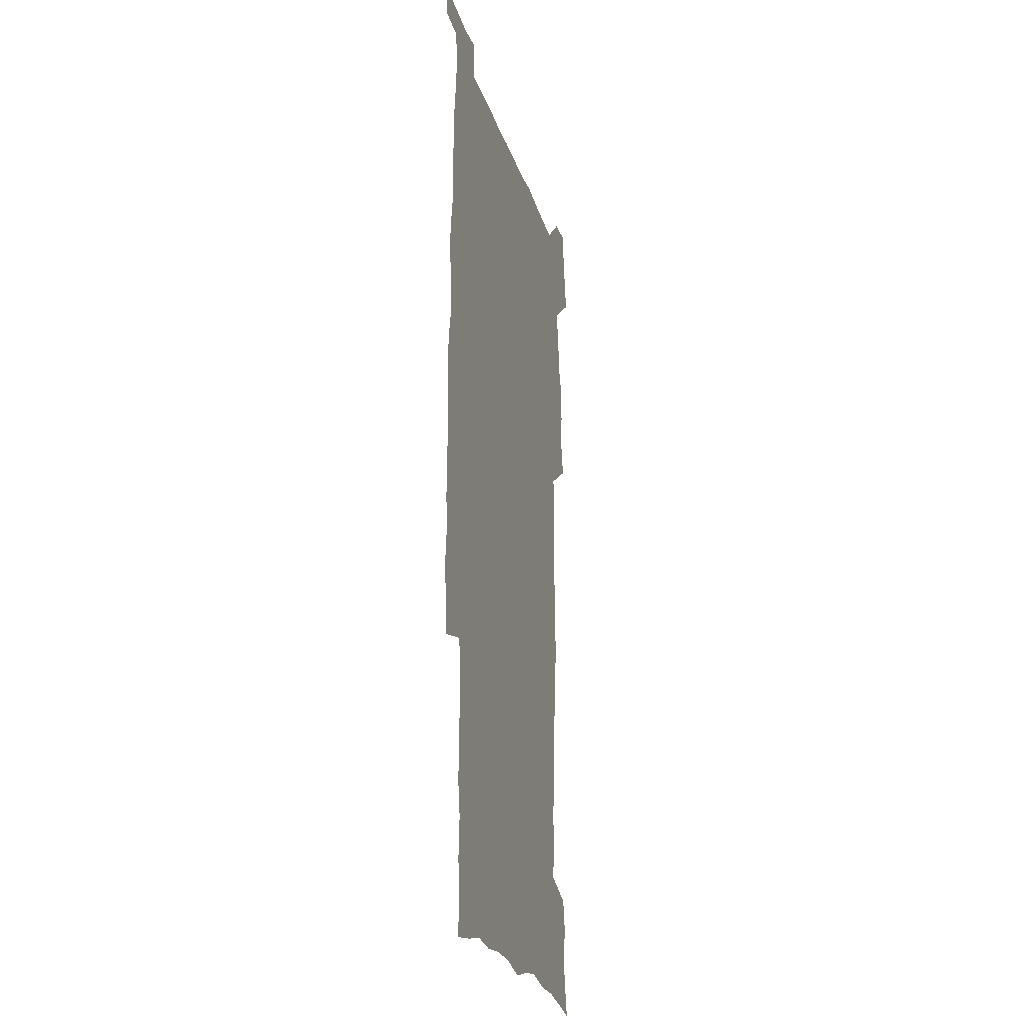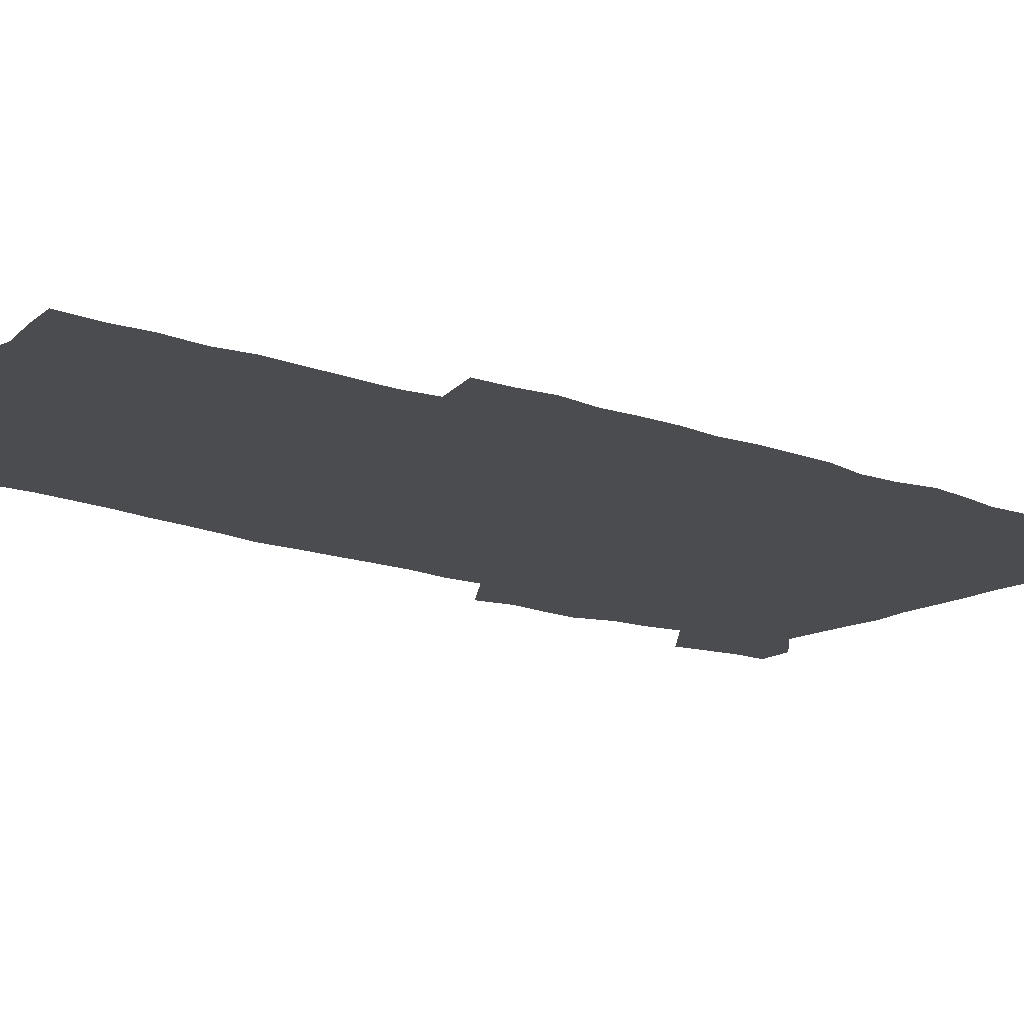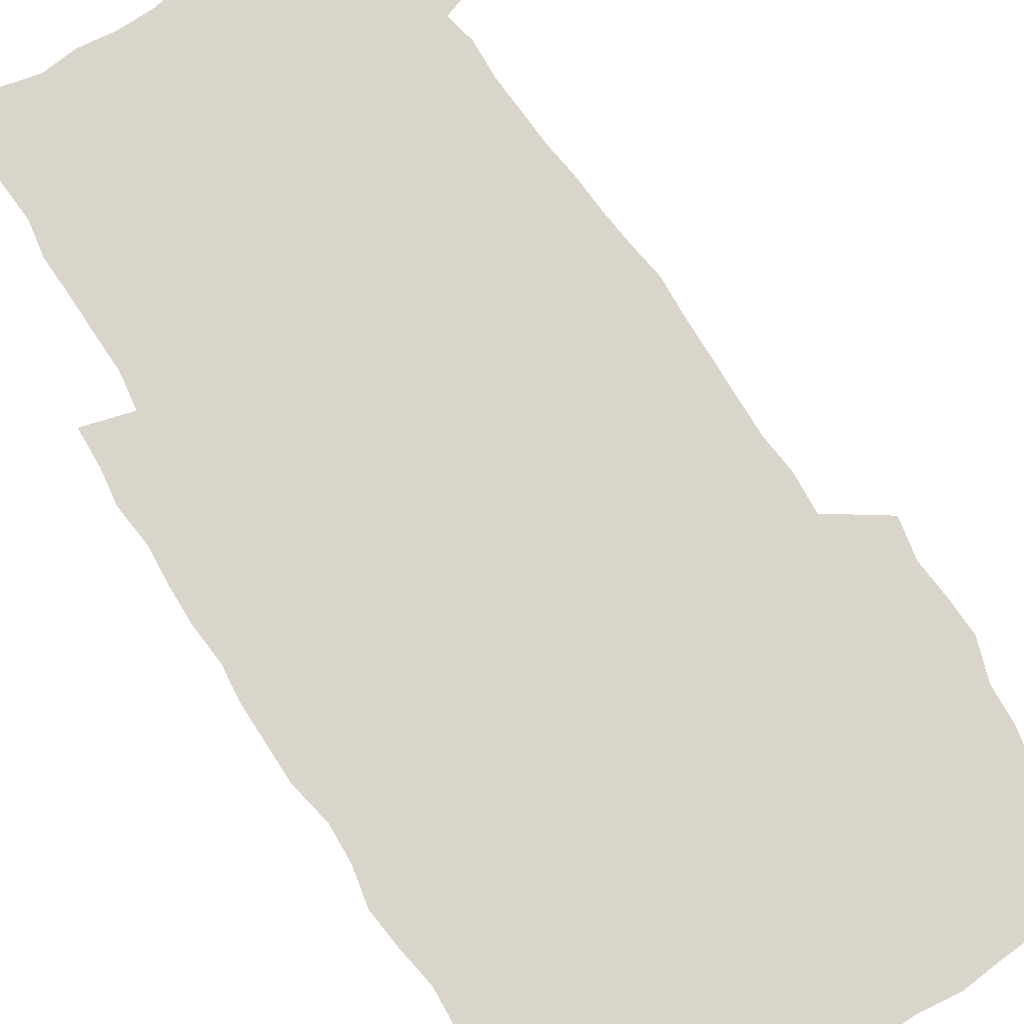
<metadata>
{"format":"obj","ext":"obj","renderer":"f3d","projection":"perspective","resolution":1024,"background":"white","views":[{"elev":-24.0,"azim":105.2,"up":"+Y"},{"elev":-15.0,"azim":50.8,"up":"+Z"},{"elev":74.3,"azim":147.6,"up":"+Z"}]}
</metadata>
<code>
v 442.9 558.3 0
v 445.3 572.4 0
v 447.5 586.4 0
v 447.6 600.8 0
v 459.6 157.1 0
v 462.8 172 0
v 464.7 185.9 0
v 461.7 197.3 0
v 464.3 211.9 0
v 454.9 448.2 0
v 458.1 464.2 0
v 456.8 479.5 0
v 456.3 494.7 0
v 461.6 510.5 0
v 462.4 525.4 0
v 465.3 540.3 0
v 463.9 555.6 0
v 464.5 570.1 0
v 464.5 584.7 0
v 463.4 599.8 0
v 475.5 160 0
v 479.6 175.9 0
v 483.2 191.1 0
v 480.4 202.6 0
v 484.6 219.3 0
v 482.1 231.8 0
v 482.9 247.4 0
v 482.1 262.1 0
v 481.3 277.3 0
v 479.5 292 0
v 478.5 307.3 0
v 477 322.5 0
v 474.9 337.5 0
v 475.8 354 0
v 476.1 370.1 0
v 476.7 386.3 0
v 476.9 402.2 0
v 475.5 417.7 0
v 476.5 433.7 0
v 475 449.1 0
v 477.2 464.7 0
v 475.2 479.9 0
v 478.7 495.2 0
v 479.9 509.9 0
v 479.2 524.7 0
v 482.5 539.2 0
v 481.1 554.4 0
v 480.5 569.2 0
v 480.8 583.4 0
v 491.1 162.3 0
v 494.6 178.3 0
v 495.3 191.8 0
v 497.1 206.9 0
v 499.9 223.5 0
v 497.7 236.3 0
v 500.2 253.2 0
v 499.4 267.6 0
v 499.7 283.1 0
v 499 297.9 0
v 497.2 312.3 0
v 496.1 327.3 0
v 495.6 342.7 0
v 494.8 357.9 0
v 495.8 374 0
v 496 389.4 0
v 495.2 404.4 0
v 495.3 419.7 0
v 494.9 434.9 0
v 494.1 450 0
v 495.4 465.3 0
v 496.3 480.3 0
v 496 495 0
v 497.6 509.7 0
v 497.6 524.2 0
v 498.3 538.6 0
v 499.1 552.5 0
v 496.9 568.3 0
v 495.3 583.9 0
v 505.1 162.2 0
v 508.7 178.9 0
v 509.5 193.2 0
v 515.8 214.1 0
v 516.1 228.2 0
v 515.9 242.3 0
v 515.3 256.3 0
v 515.2 271.3 0
v 515.9 287.1 0
v 513.9 300.6 0
v 513 315.3 0
v 512.9 330.7 0
v 511 345 0
v 511.5 360.4 0
v 513.4 376.9 0
v 512.8 391.3 0
v 512.3 406 0
v 511.5 420.7 0
v 512.3 436 0
v 512.7 451 0
v 512.6 465.7 0
v 513.3 480.4 0
v 513.1 495 0
v 513 509.5 0
v 513.4 523.8 0
v 513.5 538.2 0
v 513.7 552.4 0
v 512.6 567.5 0
v 510 584.8 0
v 522.3 165.4 0
v 524.1 180.9 0
v 527.6 199.4 0
v 529.9 216.4 0
v 529.7 229.6 0
v 531.7 246.2 0
v 530 258.9 0
v 530.1 273.9 0
v 529.9 288.7 0
v 529.1 303.1 0
v 527.7 317.1 0
v 528.8 333.7 0
v 528.7 348.4 0
v 527.4 362.5 0
v 527.7 377.5 0
v 528.2 392.6 0
v 527.9 406.9 0
v 528 421.7 0
v 526.7 436.3 0
v 528.1 451.6 0
v 528.4 466.1 0
v 528.5 480.5 0
v 528.8 494.9 0
v 528.7 509.3 0
v 528.6 523.6 0
v 529.5 537.5 0
v 528.6 552.4 0
v 527.2 568 0
v 524.6 586.3 0
v 536.5 163.4 0
v 540.1 184.2 0
v 541.7 200.3 0
v 542.8 215.7 0
v 544.2 232.5 0
v 544.6 247 0
v 544 260.3 0
v 544.4 275.1 0
v 544.3 290.4 0
v 543.6 304.9 0
v 543.1 319.5 0
v 543 334.5 0
v 543 349.6 0
v 542.7 364.1 0
v 542.5 378.6 0
v 542.4 393 0
v 541.7 406.9 0
v 543.4 423 0
v 542.6 437.3 0
v 543.2 452 0
v 543.2 466.4 0
v 542.3 480.8 0
v 543.6 495.2 0
v 543.4 509.4 0
v 544.2 523.4 0
v 543.5 538.4 0
v 543.1 552.7 0
v 542.3 568 0
v 540.9 584.4 0
v 550.9 159.3 0
v 554.1 182.4 0
v 555.3 199.2 0
v 556.6 216.5 0
v 557.6 232.9 0
v 557.7 247.2 0
v 558.3 262 0
v 557.9 275 0
v 558.2 292.5 0
v 557.6 306 0
v 557.2 320.4 0
v 557.1 335.2 0
v 557 350 0
v 556.8 364.7 0
v 556.8 379.3 0
v 556.9 393.6 0
v 557.3 408.6 0
v 557.5 423.2 0
v 557.5 437.7 0
v 557.8 452.4 0
v 558.1 466.7 0
v 557.7 481 0
v 558.3 495.3 0
v 558 509.5 0
v 558.2 523.5 0
v 558.1 538.1 0
v 557.7 552.8 0
v 557.2 567.6 0
v 555.8 584.7 0
v 567.2 162.9 0
v 568.9 183.8 0
v 570 201.2 0
v 570.6 218.6 0
v 571 232.6 0
v 571.3 248.7 0
v 571.4 262.1 0
v 571.2 275.4 0
v 571.5 292.8 0
v 571.7 306.9 0
v 571.4 321.1 0
v 571.3 336.3 0
v 571.1 350.7 0
v 570.9 365.5 0
v 570.6 379 0
v 571.7 395 0
v 571.7 409.1 0
v 571.9 423.3 0
v 571.8 437.7 0
v 572 452.1 0
v 572.3 467 0
v 572.3 481.1 0
v 572.4 495.4 0
v 572.4 509.6 0
v 572.2 524 0
v 572.5 537.8 0
v 572 553.6 0
v 571.9 568.1 0
v 570.9 584.7 0
v 582.6 163.4 0
v 583.2 183.5 0
v 584.2 198.8 0
v 584.3 216.5 0
v 584.6 232.8 0
v 585 247 0
v 584.8 261.9 0
v 585 275.5 0
v 585.9 290.4 0
v 585.5 307 0
v 585.4 321.2 0
v 585.3 336.3 0
v 585.2 351.1 0
v 585 366.1 0
v 585.4 380.8 0
v 585.5 395.1 0
v 585.6 409.7 0
v 586.1 423.5 0
v 586.2 437.9 0
v 586.2 452.2 0
v 586.4 466.8 0
v 586.7 481.1 0
v 586.7 495.5 0
v 586.7 509.7 0
v 586.7 523.9 0
v 586.7 538.6 0
v 586.9 552.8 0
v 586.7 568 0
v 586.2 584 0
v 597.7 161.7 0
v 597.7 180.3 0
v 598.6 197.5 0
v 598 216.8 0
v 598.6 231.1 0
v 598.9 246 0
v 598.9 260.9 0
v 598.7 276.9 0
v 599.9 289.8 0
v 599.3 306.7 0
v 599.3 321.1 0
v 599.6 335.2 0
v 599.2 351.6 0
v 599.2 366.2 0
v 599.4 380.6 0
v 599.7 394.9 0
v 600.2 409.2 0
v 600.2 423.7 0
v 600.3 437.9 0
v 600.5 452.1 0
v 600.9 466.2 0
v 601.1 481.2 0
v 601 495.6 0
v 600.9 509.8 0
v 601.1 524.3 0
v 601.1 538.6 0
v 601.5 553.4 0
v 601.4 568.1 0
v 601.2 584.7 0
v 612.4 163.4 0
v 611.5 183.5 0
v 613.3 196.2 0
v 612.6 213.9 0
v 612.8 229.3 0
v 613.4 243.9 0
v 613.6 259 0
v 613.3 274.9 0
v 613.7 289.5 0
v 612.9 306.5 0
v 613.7 320.4 0
v 613.5 335.6 0
v 613.9 350.1 0
v 613.6 365.2 0
v 613.9 379.6 0
v 614.2 394.2 0
v 614.5 408.7 0
v 614.9 423.1 0
v 614.8 437.6 0
v 615.4 452.1 0
v 614.9 467.9 0
v 615.9 481.7 0
v 615.5 495.9 0
v 615.6 510.2 0
v 615.7 524.5 0
v 614.9 538.2 0
v 616 553.9 0
v 615.8 567.9 0
v 616 584.1 0
v 627.9 159.8 0
v 626.6 179.1 0
v 628 193.6 0
v 627.4 210.9 0
v 627.3 226.9 0
v 628.2 241.7 0
v 628.2 257.3 0
v 627.9 273.4 0
v 628.2 288.6 0
v 627.1 304.7 0
v 628.6 318.7 0
v 628.7 333.7 0
v 628.5 348.9 0
v 628.9 363.5 0
v 628.5 378.6 0
v 629.3 392.9 0
v 630.1 407.4 0
v 630.8 422.1 0
v 630.3 437.2 0
v 630.2 452.1 0
v 629.1 467.1 0
v 631.1 481.5 0
v 630.8 496 0
v 632 510.8 0
v 631.2 525.2 0
v 630.4 539.6 0
v 630.8 554.3 0
v 630.5 568.7 0
v 630.9 584.1 0
v 632.4 602.6 0
v 642.8 157.4 0
v 642.2 174.9 0
v 643.7 189.4 0
v 642.7 207.4 0
v 645.1 221.5 0
v 644.6 237.7 0
v 644.3 253.8 0
v 644 269.9 0
v 646.1 284.3 0
v 644.7 300.8 0
v 645 316 0
v 643.9 331.7 0
v 645.4 346.1 0
v 644.8 361.4 0
v 646.2 375.9 0
v 646.7 390.8 0
v 647.8 405.5 0
v 646.8 421 0
v 647.2 436.1 0
v 646.5 451.5 0
v 646.6 466.6 0
v 645.3 481.5 0
v 646.1 495.8 0
v 647.8 511 0
v 646.5 525.8 0
v 645.1 540 0
v 646.7 555 0
v 645.1 569.4 0
v 645.7 584.5 0
v 647.1 600.8 0
v 665.5 279.1 0
v 666 294.6 0
v 668 309.4 0
v 666.3 325.9 0
v 667.4 340.9 0
v 667.7 356.3 0
v 666.3 372.3 0
v 667.8 387.2 0
v 667.7 402.6 0
v 667.6 418 0
v 664.2 435.1 0
v 664.9 450.1 0
v 667.9 465.1 0
v 666.2 480.7 0
v 663.6 496.2 0
v 664.5 511.4 0
v 664.2 526.4 0
v 663.8 541.4 0
v 661.9 556.2 0
v 660.7 570.6 0
v 662.3 587.1 0
v 662.2 601.8 0
v 677.8 588.2 0
v 677.1 602.5 0
f 16 17 1
f 1 17 2
f 17 18 2
f 2 18 3
f 18 19 3
f 3 19 4
f 19 20 4
f 5 21 6
f 21 22 6
f 6 22 7
f 22 23 7
f 7 23 8
f 23 24 8
f 8 24 9
f 24 25 9
f 39 40 10
f 10 40 11
f 40 41 11
f 11 41 12
f 41 42 12
f 12 42 13
f 42 43 13
f 13 43 14
f 43 44 14
f 14 44 15
f 44 45 15
f 15 45 16
f 45 46 16
f 16 46 17
f 46 47 17
f 17 47 18
f 47 48 18
f 18 48 19
f 48 49 19
f 19 49 20
f 21 50 22
f 50 51 22
f 22 51 23
f 51 52 23
f 23 52 24
f 52 53 24
f 24 53 25
f 53 54 25
f 25 54 26
f 54 55 26
f 26 55 27
f 55 56 27
f 27 56 28
f 56 57 28
f 28 57 29
f 57 58 29
f 29 58 30
f 58 59 30
f 30 59 31
f 59 60 31
f 31 60 32
f 60 61 32
f 32 61 33
f 61 62 33
f 33 62 34
f 62 63 34
f 34 63 35
f 63 64 35
f 35 64 36
f 64 65 36
f 36 65 37
f 65 66 37
f 37 66 38
f 66 67 38
f 38 67 39
f 67 68 39
f 39 68 40
f 68 69 40
f 40 69 41
f 69 70 41
f 41 70 42
f 70 71 42
f 42 71 43
f 71 72 43
f 43 72 44
f 72 73 44
f 44 73 45
f 73 74 45
f 45 74 46
f 74 75 46
f 46 75 47
f 75 76 47
f 47 76 48
f 76 77 48
f 48 77 49
f 77 78 49
f 50 79 51
f 79 80 51
f 51 80 52
f 80 81 52
f 52 81 53
f 81 82 53
f 53 82 54
f 82 83 54
f 54 83 55
f 83 84 55
f 55 84 56
f 84 85 56
f 56 85 57
f 85 86 57
f 57 86 58
f 86 87 58
f 58 87 59
f 87 88 59
f 59 88 60
f 88 89 60
f 60 89 61
f 89 90 61
f 61 90 62
f 90 91 62
f 62 91 63
f 91 92 63
f 63 92 64
f 92 93 64
f 64 93 65
f 93 94 65
f 65 94 66
f 94 95 66
f 66 95 67
f 95 96 67
f 67 96 68
f 96 97 68
f 68 97 69
f 97 98 69
f 69 98 70
f 98 99 70
f 70 99 71
f 99 100 71
f 71 100 72
f 100 101 72
f 72 101 73
f 101 102 73
f 73 102 74
f 102 103 74
f 74 103 75
f 103 104 75
f 75 104 76
f 104 105 76
f 76 105 77
f 105 106 77
f 77 106 78
f 106 107 78
f 79 108 80
f 108 109 80
f 80 109 81
f 109 110 81
f 81 110 82
f 110 111 82
f 82 111 83
f 111 112 83
f 83 112 84
f 112 113 84
f 84 113 85
f 113 114 85
f 85 114 86
f 114 115 86
f 86 115 87
f 115 116 87
f 87 116 88
f 116 117 88
f 88 117 89
f 117 118 89
f 89 118 90
f 118 119 90
f 90 119 91
f 119 120 91
f 91 120 92
f 120 121 92
f 92 121 93
f 121 122 93
f 93 122 94
f 122 123 94
f 94 123 95
f 123 124 95
f 95 124 96
f 124 125 96
f 96 125 97
f 125 126 97
f 97 126 98
f 126 127 98
f 98 127 99
f 127 128 99
f 99 128 100
f 128 129 100
f 100 129 101
f 129 130 101
f 101 130 102
f 130 131 102
f 102 131 103
f 131 132 103
f 103 132 104
f 132 133 104
f 104 133 105
f 133 134 105
f 105 134 106
f 134 135 106
f 106 135 107
f 135 136 107
f 108 137 109
f 137 138 109
f 109 138 110
f 138 139 110
f 110 139 111
f 139 140 111
f 111 140 112
f 140 141 112
f 112 141 113
f 141 142 113
f 113 142 114
f 142 143 114
f 114 143 115
f 143 144 115
f 115 144 116
f 144 145 116
f 116 145 117
f 145 146 117
f 117 146 118
f 146 147 118
f 118 147 119
f 147 148 119
f 119 148 120
f 148 149 120
f 120 149 121
f 149 150 121
f 121 150 122
f 150 151 122
f 122 151 123
f 151 152 123
f 123 152 124
f 152 153 124
f 124 153 125
f 153 154 125
f 125 154 126
f 154 155 126
f 126 155 127
f 155 156 127
f 127 156 128
f 156 157 128
f 128 157 129
f 157 158 129
f 129 158 130
f 158 159 130
f 130 159 131
f 159 160 131
f 131 160 132
f 160 161 132
f 132 161 133
f 161 162 133
f 133 162 134
f 162 163 134
f 134 163 135
f 163 164 135
f 135 164 136
f 164 165 136
f 137 166 138
f 166 167 138
f 138 167 139
f 167 168 139
f 139 168 140
f 168 169 140
f 140 169 141
f 169 170 141
f 141 170 142
f 170 171 142
f 142 171 143
f 171 172 143
f 143 172 144
f 172 173 144
f 144 173 145
f 173 174 145
f 145 174 146
f 174 175 146
f 146 175 147
f 175 176 147
f 147 176 148
f 176 177 148
f 148 177 149
f 177 178 149
f 149 178 150
f 178 179 150
f 150 179 151
f 179 180 151
f 151 180 152
f 180 181 152
f 152 181 153
f 181 182 153
f 153 182 154
f 182 183 154
f 154 183 155
f 183 184 155
f 155 184 156
f 184 185 156
f 156 185 157
f 185 186 157
f 157 186 158
f 186 187 158
f 158 187 159
f 187 188 159
f 159 188 160
f 188 189 160
f 160 189 161
f 189 190 161
f 161 190 162
f 190 191 162
f 162 191 163
f 191 192 163
f 163 192 164
f 192 193 164
f 164 193 165
f 193 194 165
f 166 195 167
f 195 196 167
f 167 196 168
f 196 197 168
f 168 197 169
f 197 198 169
f 169 198 170
f 198 199 170
f 170 199 171
f 199 200 171
f 171 200 172
f 200 201 172
f 172 201 173
f 201 202 173
f 173 202 174
f 202 203 174
f 174 203 175
f 203 204 175
f 175 204 176
f 204 205 176
f 176 205 177
f 205 206 177
f 177 206 178
f 206 207 178
f 178 207 179
f 207 208 179
f 179 208 180
f 208 209 180
f 180 209 181
f 209 210 181
f 181 210 182
f 210 211 182
f 182 211 183
f 211 212 183
f 183 212 184
f 212 213 184
f 184 213 185
f 213 214 185
f 185 214 186
f 214 215 186
f 186 215 187
f 215 216 187
f 187 216 188
f 216 217 188
f 188 217 189
f 217 218 189
f 189 218 190
f 218 219 190
f 190 219 191
f 219 220 191
f 191 220 192
f 220 221 192
f 192 221 193
f 221 222 193
f 193 222 194
f 222 223 194
f 195 224 196
f 224 225 196
f 196 225 197
f 225 226 197
f 197 226 198
f 226 227 198
f 198 227 199
f 227 228 199
f 199 228 200
f 228 229 200
f 200 229 201
f 229 230 201
f 201 230 202
f 230 231 202
f 202 231 203
f 231 232 203
f 203 232 204
f 232 233 204
f 204 233 205
f 233 234 205
f 205 234 206
f 234 235 206
f 206 235 207
f 235 236 207
f 207 236 208
f 236 237 208
f 208 237 209
f 237 238 209
f 209 238 210
f 238 239 210
f 210 239 211
f 239 240 211
f 211 240 212
f 240 241 212
f 212 241 213
f 241 242 213
f 213 242 214
f 242 243 214
f 214 243 215
f 243 244 215
f 215 244 216
f 244 245 216
f 216 245 217
f 245 246 217
f 217 246 218
f 246 247 218
f 218 247 219
f 247 248 219
f 219 248 220
f 248 249 220
f 220 249 221
f 249 250 221
f 221 250 222
f 250 251 222
f 222 251 223
f 251 252 223
f 224 253 225
f 253 254 225
f 225 254 226
f 254 255 226
f 226 255 227
f 255 256 227
f 227 256 228
f 256 257 228
f 228 257 229
f 257 258 229
f 229 258 230
f 258 259 230
f 230 259 231
f 259 260 231
f 231 260 232
f 260 261 232
f 232 261 233
f 261 262 233
f 233 262 234
f 262 263 234
f 234 263 235
f 263 264 235
f 235 264 236
f 264 265 236
f 236 265 237
f 265 266 237
f 237 266 238
f 266 267 238
f 238 267 239
f 267 268 239
f 239 268 240
f 268 269 240
f 240 269 241
f 269 270 241
f 241 270 242
f 270 271 242
f 242 271 243
f 271 272 243
f 243 272 244
f 272 273 244
f 244 273 245
f 273 274 245
f 245 274 246
f 274 275 246
f 246 275 247
f 275 276 247
f 247 276 248
f 276 277 248
f 248 277 249
f 277 278 249
f 249 278 250
f 278 279 250
f 250 279 251
f 279 280 251
f 251 280 252
f 280 281 252
f 253 282 254
f 282 283 254
f 254 283 255
f 283 284 255
f 255 284 256
f 284 285 256
f 256 285 257
f 285 286 257
f 257 286 258
f 286 287 258
f 258 287 259
f 287 288 259
f 259 288 260
f 288 289 260
f 260 289 261
f 289 290 261
f 261 290 262
f 290 291 262
f 262 291 263
f 291 292 263
f 263 292 264
f 292 293 264
f 264 293 265
f 293 294 265
f 265 294 266
f 294 295 266
f 266 295 267
f 295 296 267
f 267 296 268
f 296 297 268
f 268 297 269
f 297 298 269
f 269 298 270
f 298 299 270
f 270 299 271
f 299 300 271
f 271 300 272
f 300 301 272
f 272 301 273
f 301 302 273
f 273 302 274
f 302 303 274
f 274 303 275
f 303 304 275
f 275 304 276
f 304 305 276
f 276 305 277
f 305 306 277
f 277 306 278
f 306 307 278
f 278 307 279
f 307 308 279
f 279 308 280
f 308 309 280
f 280 309 281
f 309 310 281
f 282 311 283
f 311 312 283
f 283 312 284
f 312 313 284
f 284 313 285
f 313 314 285
f 285 314 286
f 314 315 286
f 286 315 287
f 315 316 287
f 287 316 288
f 316 317 288
f 288 317 289
f 317 318 289
f 289 318 290
f 318 319 290
f 290 319 291
f 319 320 291
f 291 320 292
f 320 321 292
f 292 321 293
f 321 322 293
f 293 322 294
f 322 323 294
f 294 323 295
f 323 324 295
f 295 324 296
f 324 325 296
f 296 325 297
f 325 326 297
f 297 326 298
f 326 327 298
f 298 327 299
f 327 328 299
f 299 328 300
f 328 329 300
f 300 329 301
f 329 330 301
f 301 330 302
f 330 331 302
f 302 331 303
f 331 332 303
f 303 332 304
f 332 333 304
f 304 333 305
f 333 334 305
f 305 334 306
f 334 335 306
f 306 335 307
f 335 336 307
f 307 336 308
f 336 337 308
f 308 337 309
f 337 338 309
f 309 338 310
f 338 339 310
f 311 341 312
f 341 342 312
f 312 342 313
f 342 343 313
f 313 343 314
f 343 344 314
f 314 344 315
f 344 345 315
f 315 345 316
f 345 346 316
f 316 346 317
f 346 347 317
f 317 347 318
f 347 348 318
f 318 348 319
f 348 349 319
f 319 349 320
f 349 350 320
f 320 350 321
f 350 351 321
f 321 351 322
f 351 352 322
f 322 352 323
f 352 353 323
f 323 353 324
f 353 354 324
f 324 354 325
f 354 355 325
f 325 355 326
f 355 356 326
f 326 356 327
f 356 357 327
f 327 357 328
f 357 358 328
f 328 358 329
f 358 359 329
f 329 359 330
f 359 360 330
f 330 360 331
f 360 361 331
f 331 361 332
f 361 362 332
f 332 362 333
f 362 363 333
f 333 363 334
f 363 364 334
f 334 364 335
f 364 365 335
f 335 365 336
f 365 366 336
f 336 366 337
f 366 367 337
f 337 367 338
f 367 368 338
f 338 368 339
f 368 369 339
f 339 369 340
f 369 370 340
f 349 371 350
f 371 372 350
f 350 372 351
f 372 373 351
f 351 373 352
f 373 374 352
f 352 374 353
f 374 375 353
f 353 375 354
f 375 376 354
f 354 376 355
f 376 377 355
f 355 377 356
f 377 378 356
f 356 378 357
f 378 379 357
f 357 379 358
f 379 380 358
f 358 380 359
f 380 381 359
f 359 381 360
f 381 382 360
f 360 382 361
f 382 383 361
f 361 383 362
f 383 384 362
f 362 384 363
f 384 385 363
f 363 385 364
f 385 386 364
f 364 386 365
f 386 387 365
f 365 387 366
f 387 388 366
f 366 388 367
f 388 389 367
f 367 389 368
f 389 390 368
f 368 390 369
f 390 391 369
f 369 391 370
f 391 392 370
f 391 393 392
f 393 394 392

</code>
